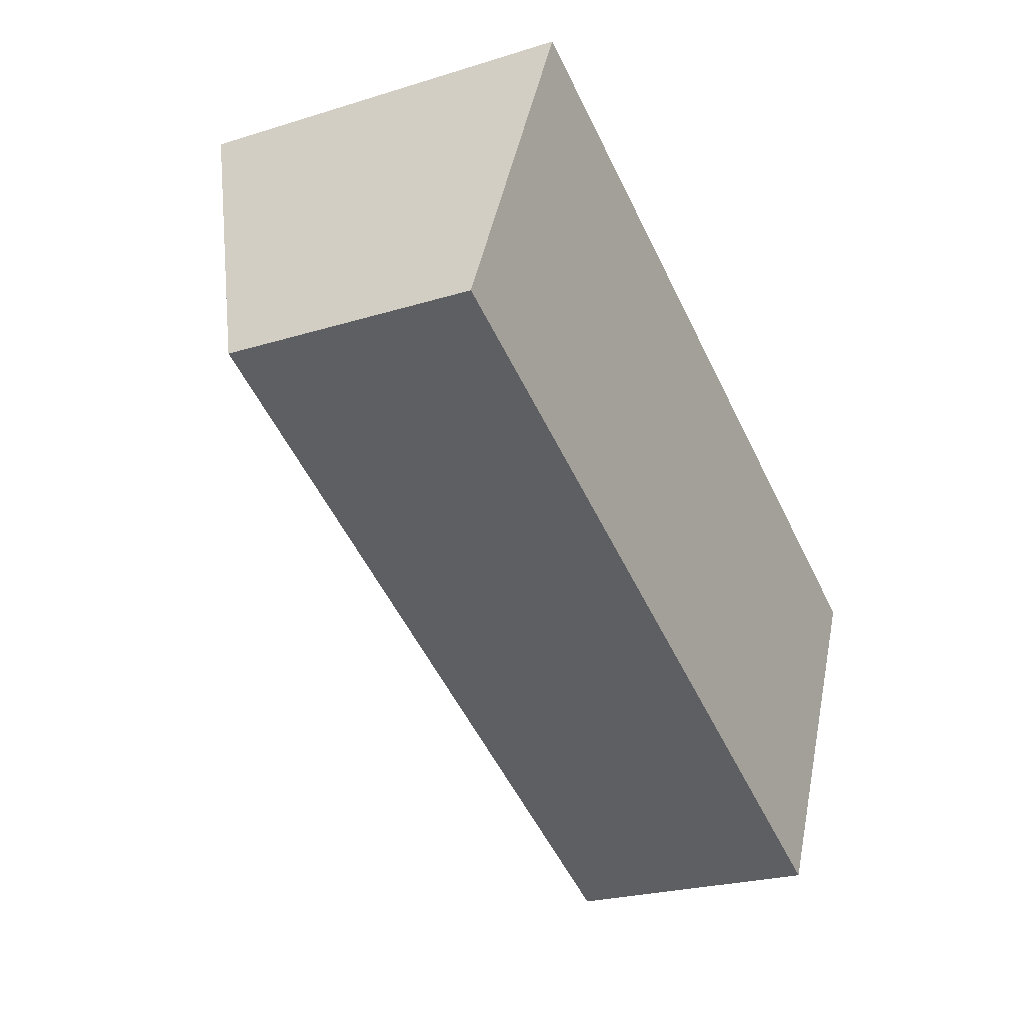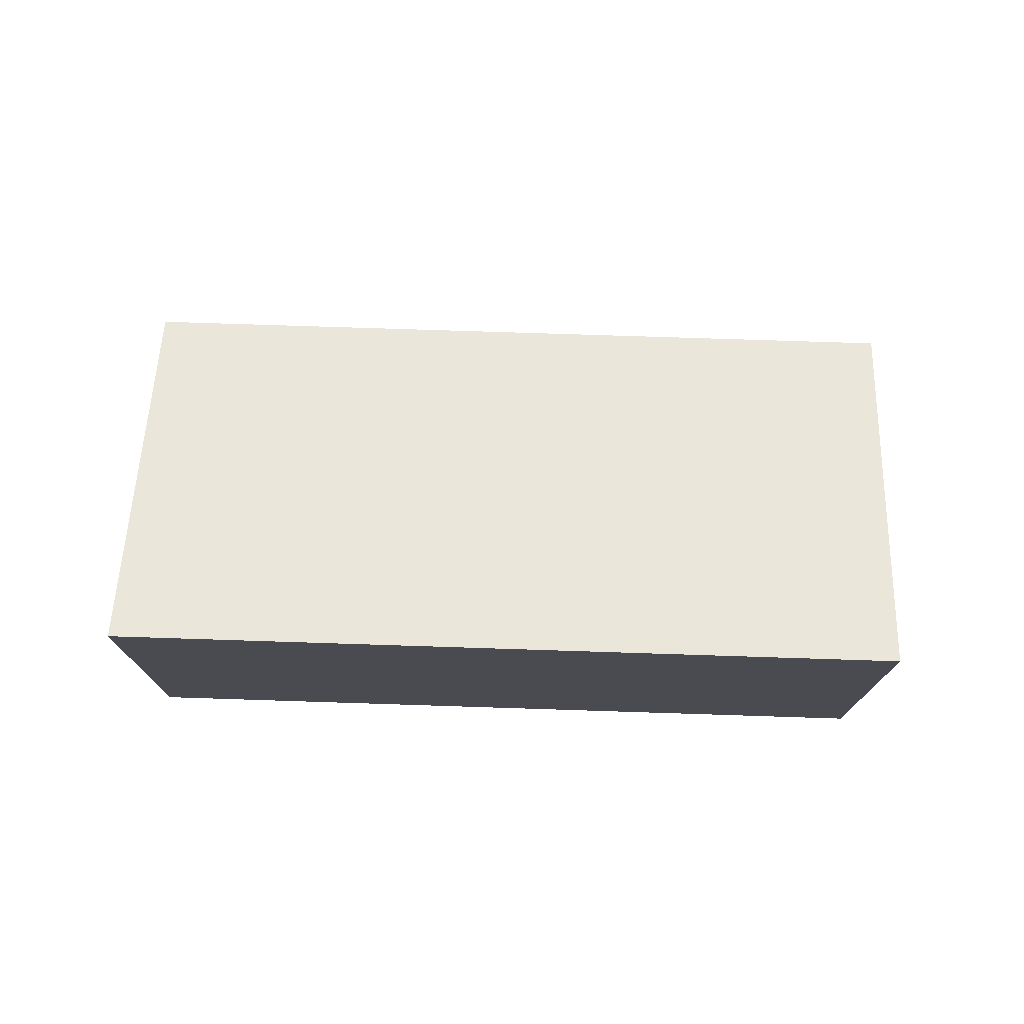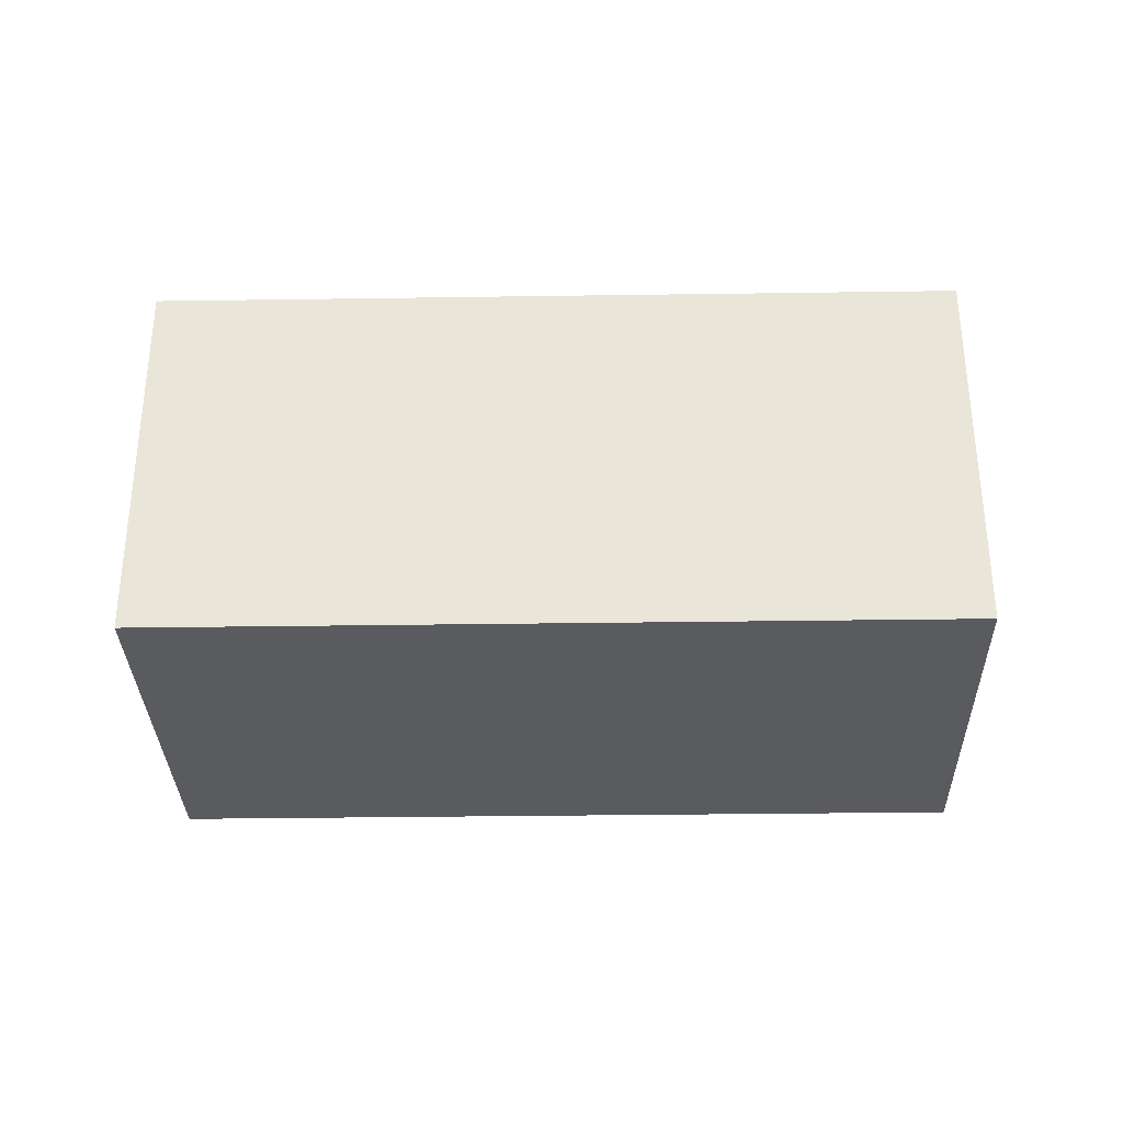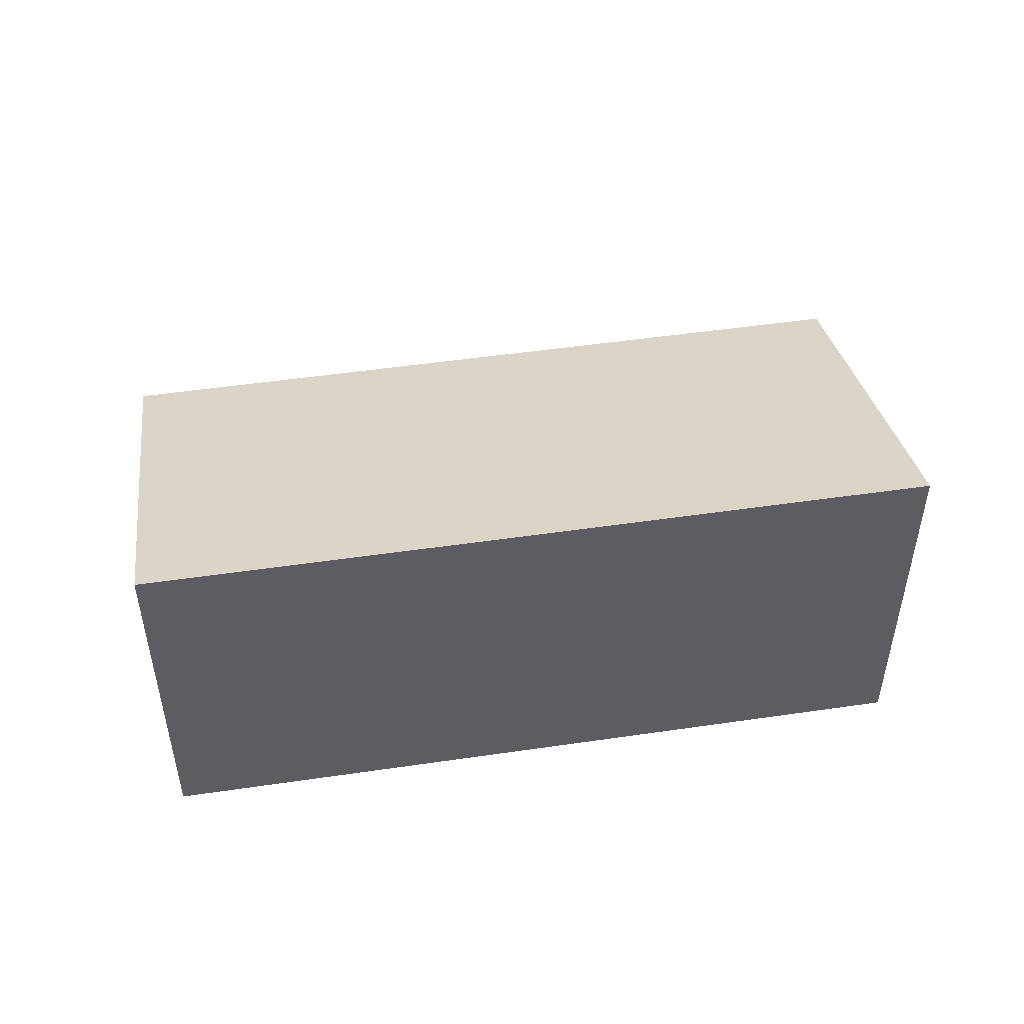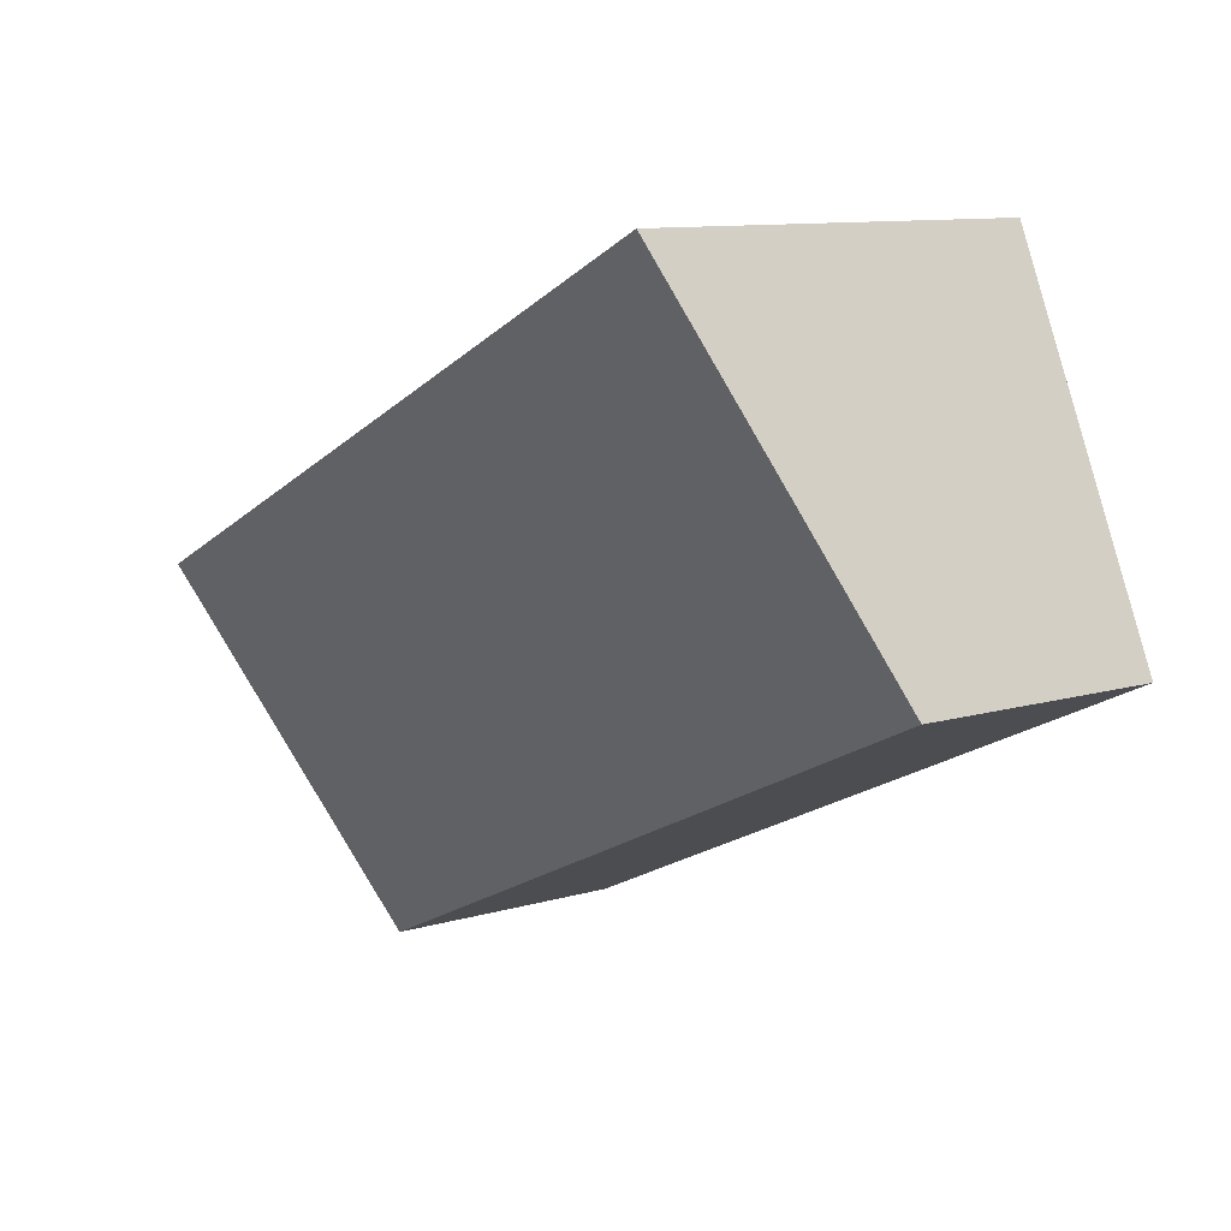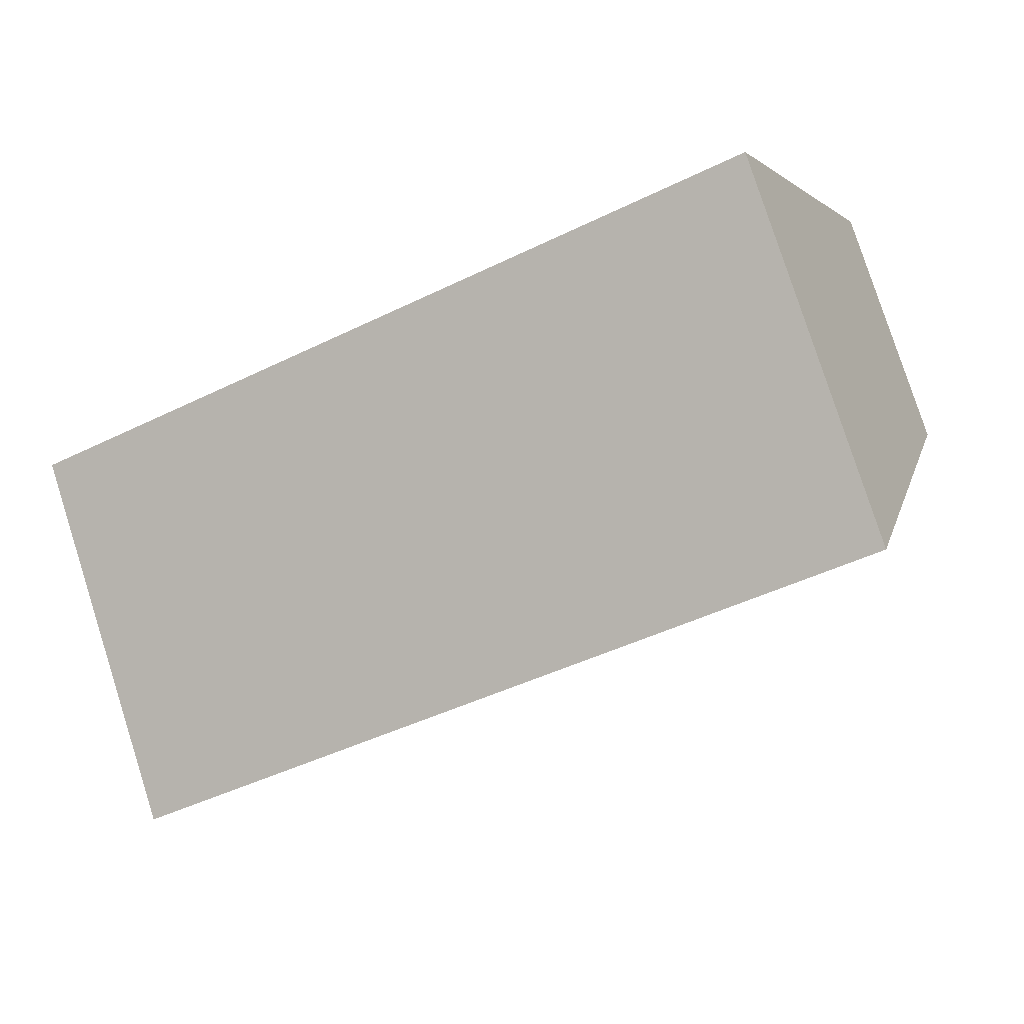
<metadata>
{"format":"obj","ext":"obj","renderer":"f3d","projection":"perspective","resolution":1024,"background":"white","views":[{"elev":-23.8,"azim":-62.4,"up":"+Z"},{"elev":75.6,"azim":26.9,"up":"+Y"},{"elev":-33.1,"azim":26.2,"up":"+Y"},{"elev":50.0,"azim":15.9,"up":"+Y"},{"elev":10.5,"azim":-126.6,"up":"+Z"},{"elev":79.6,"azim":162.3,"up":"+Z"}]}
</metadata>
<code>
v  0 1.622 9.932e-17
v  5.861 2.548 0.094
v  4.769 1.621 -2.229
v  1.049 2.548 2.343
v  0 0 0
v  4.769 1.365e-16 -2.229
v  1.049 -1.435e-16 2.343
v  5.861 -5.756e-18 0.094
g defaultobject
f 1 2 3
f 2 1 4
f 3 5 1
f 5 3 6
f 1 7 4
f 7 1 5
f 7 2 4
f 2 7 8
f 8 3 2
f 3 8 6
f 6 7 5
f 7 6 8

</code>
